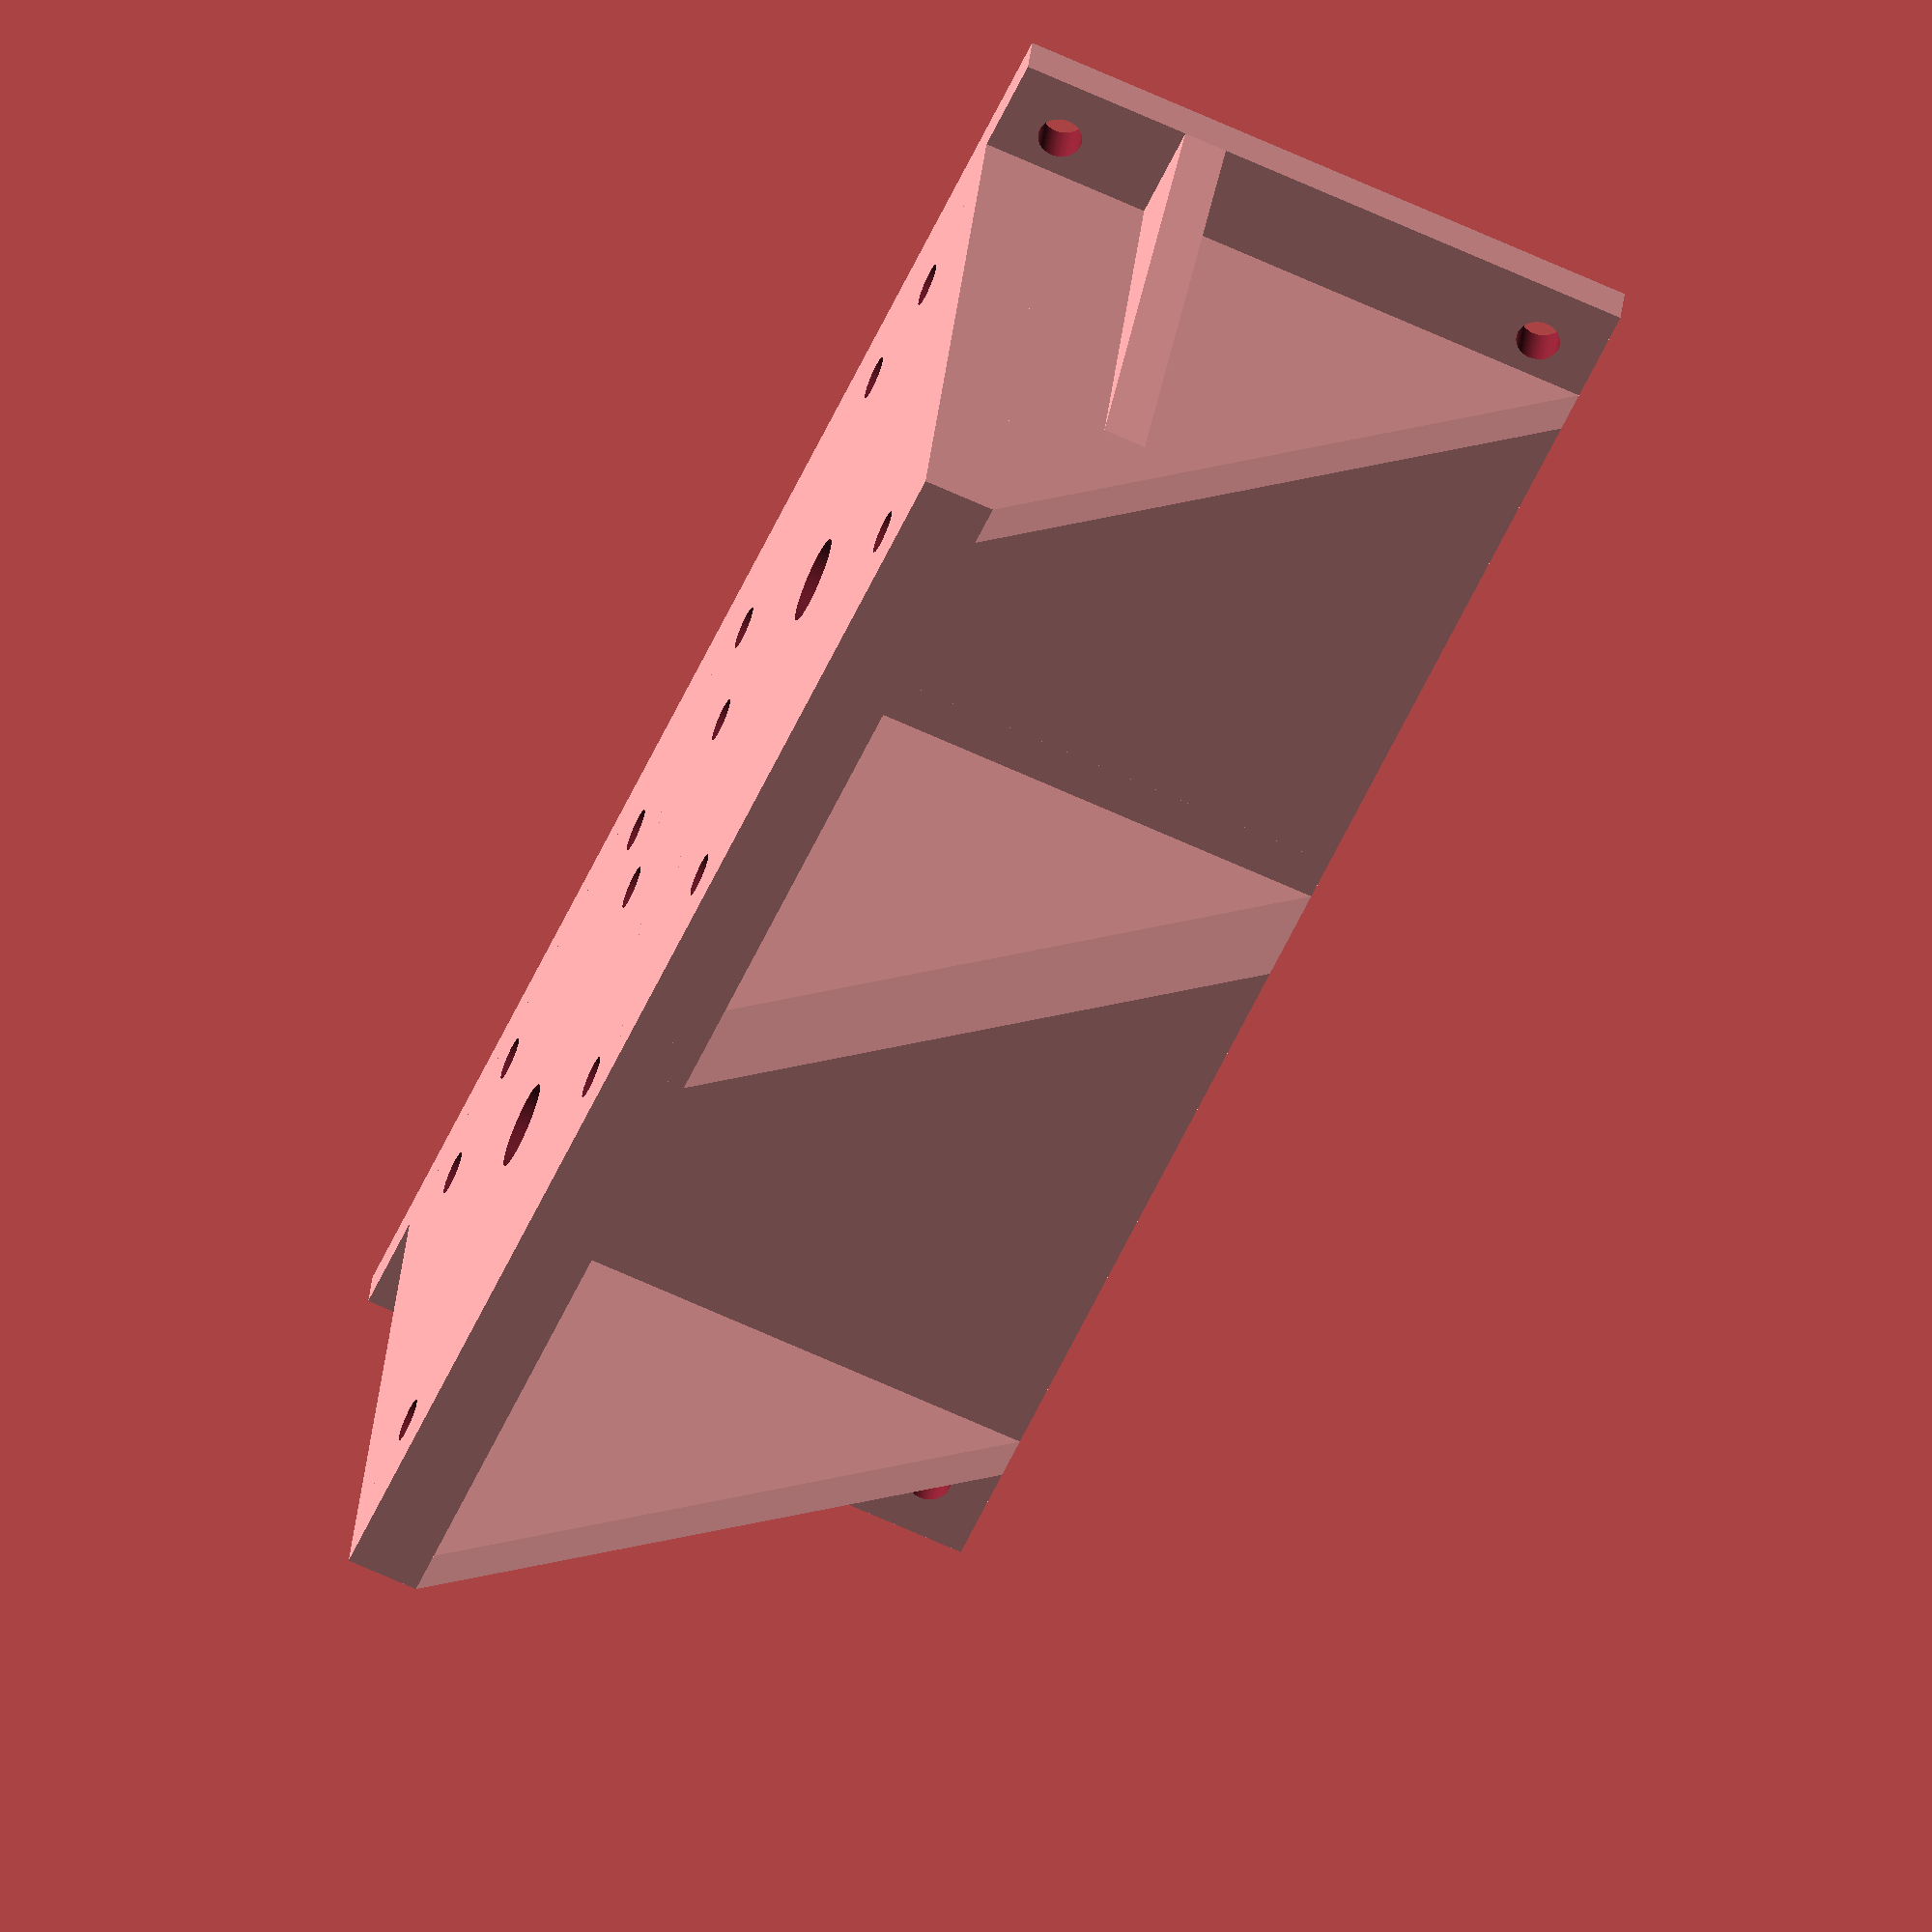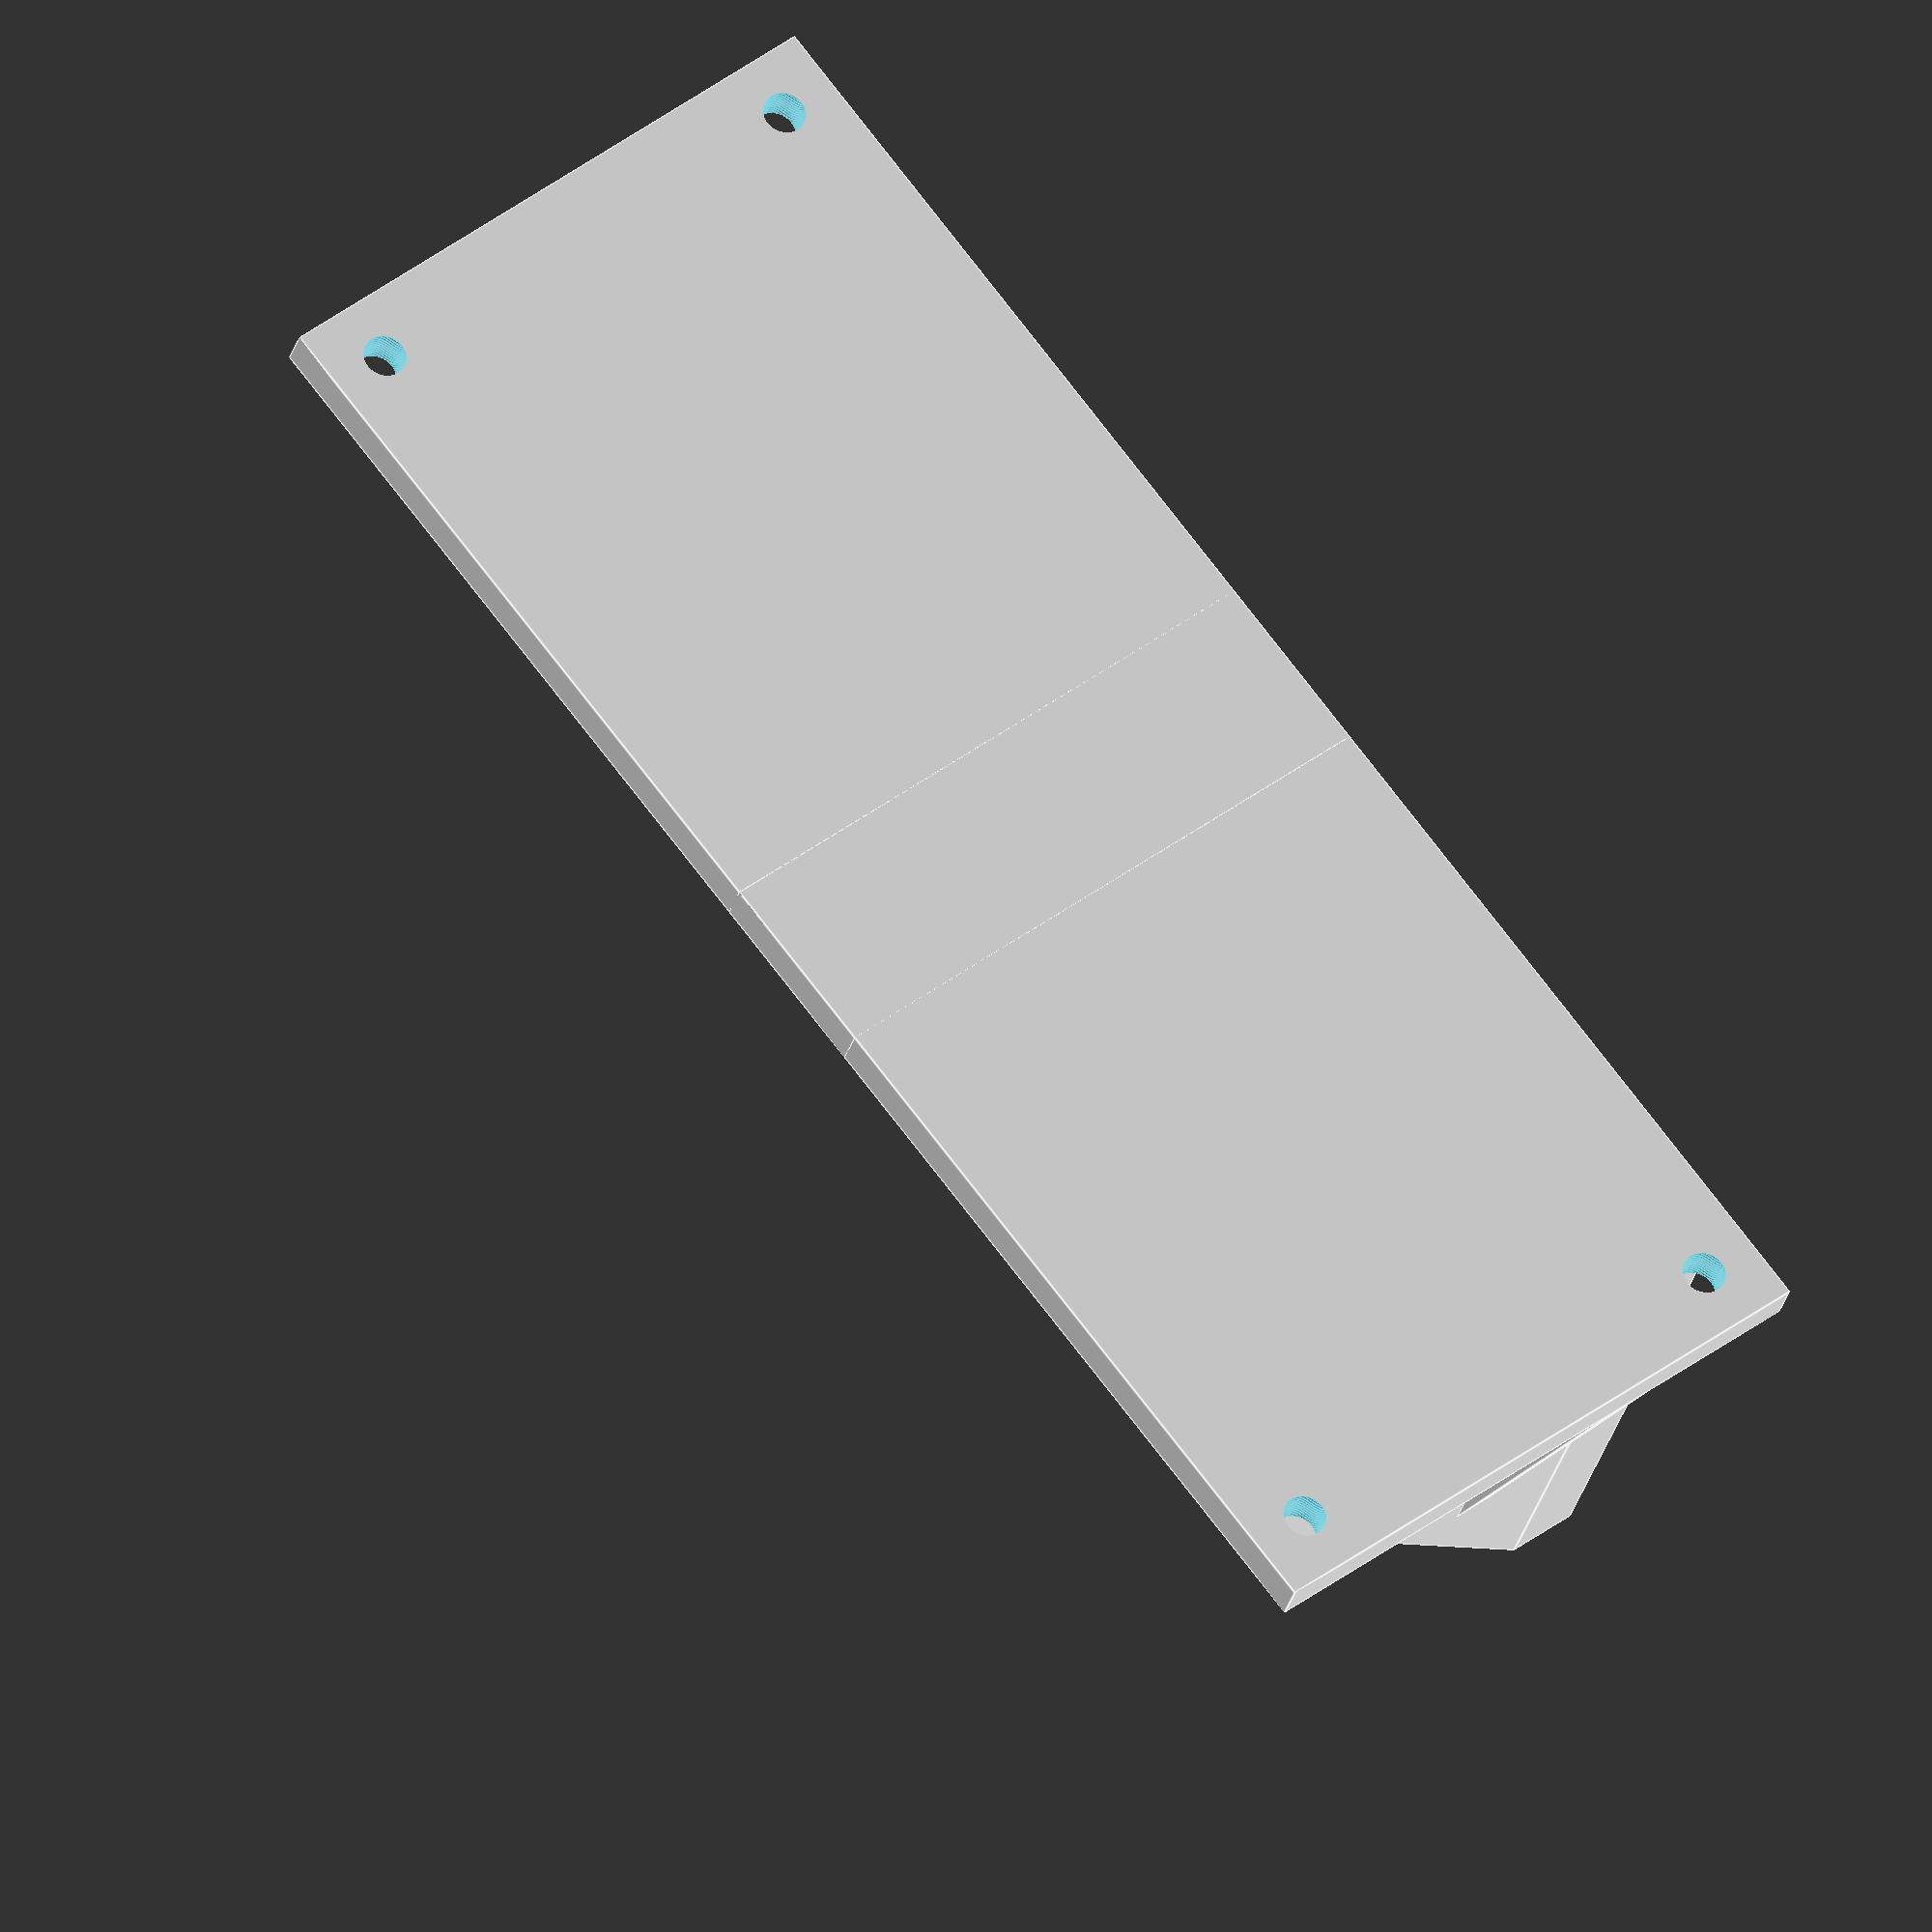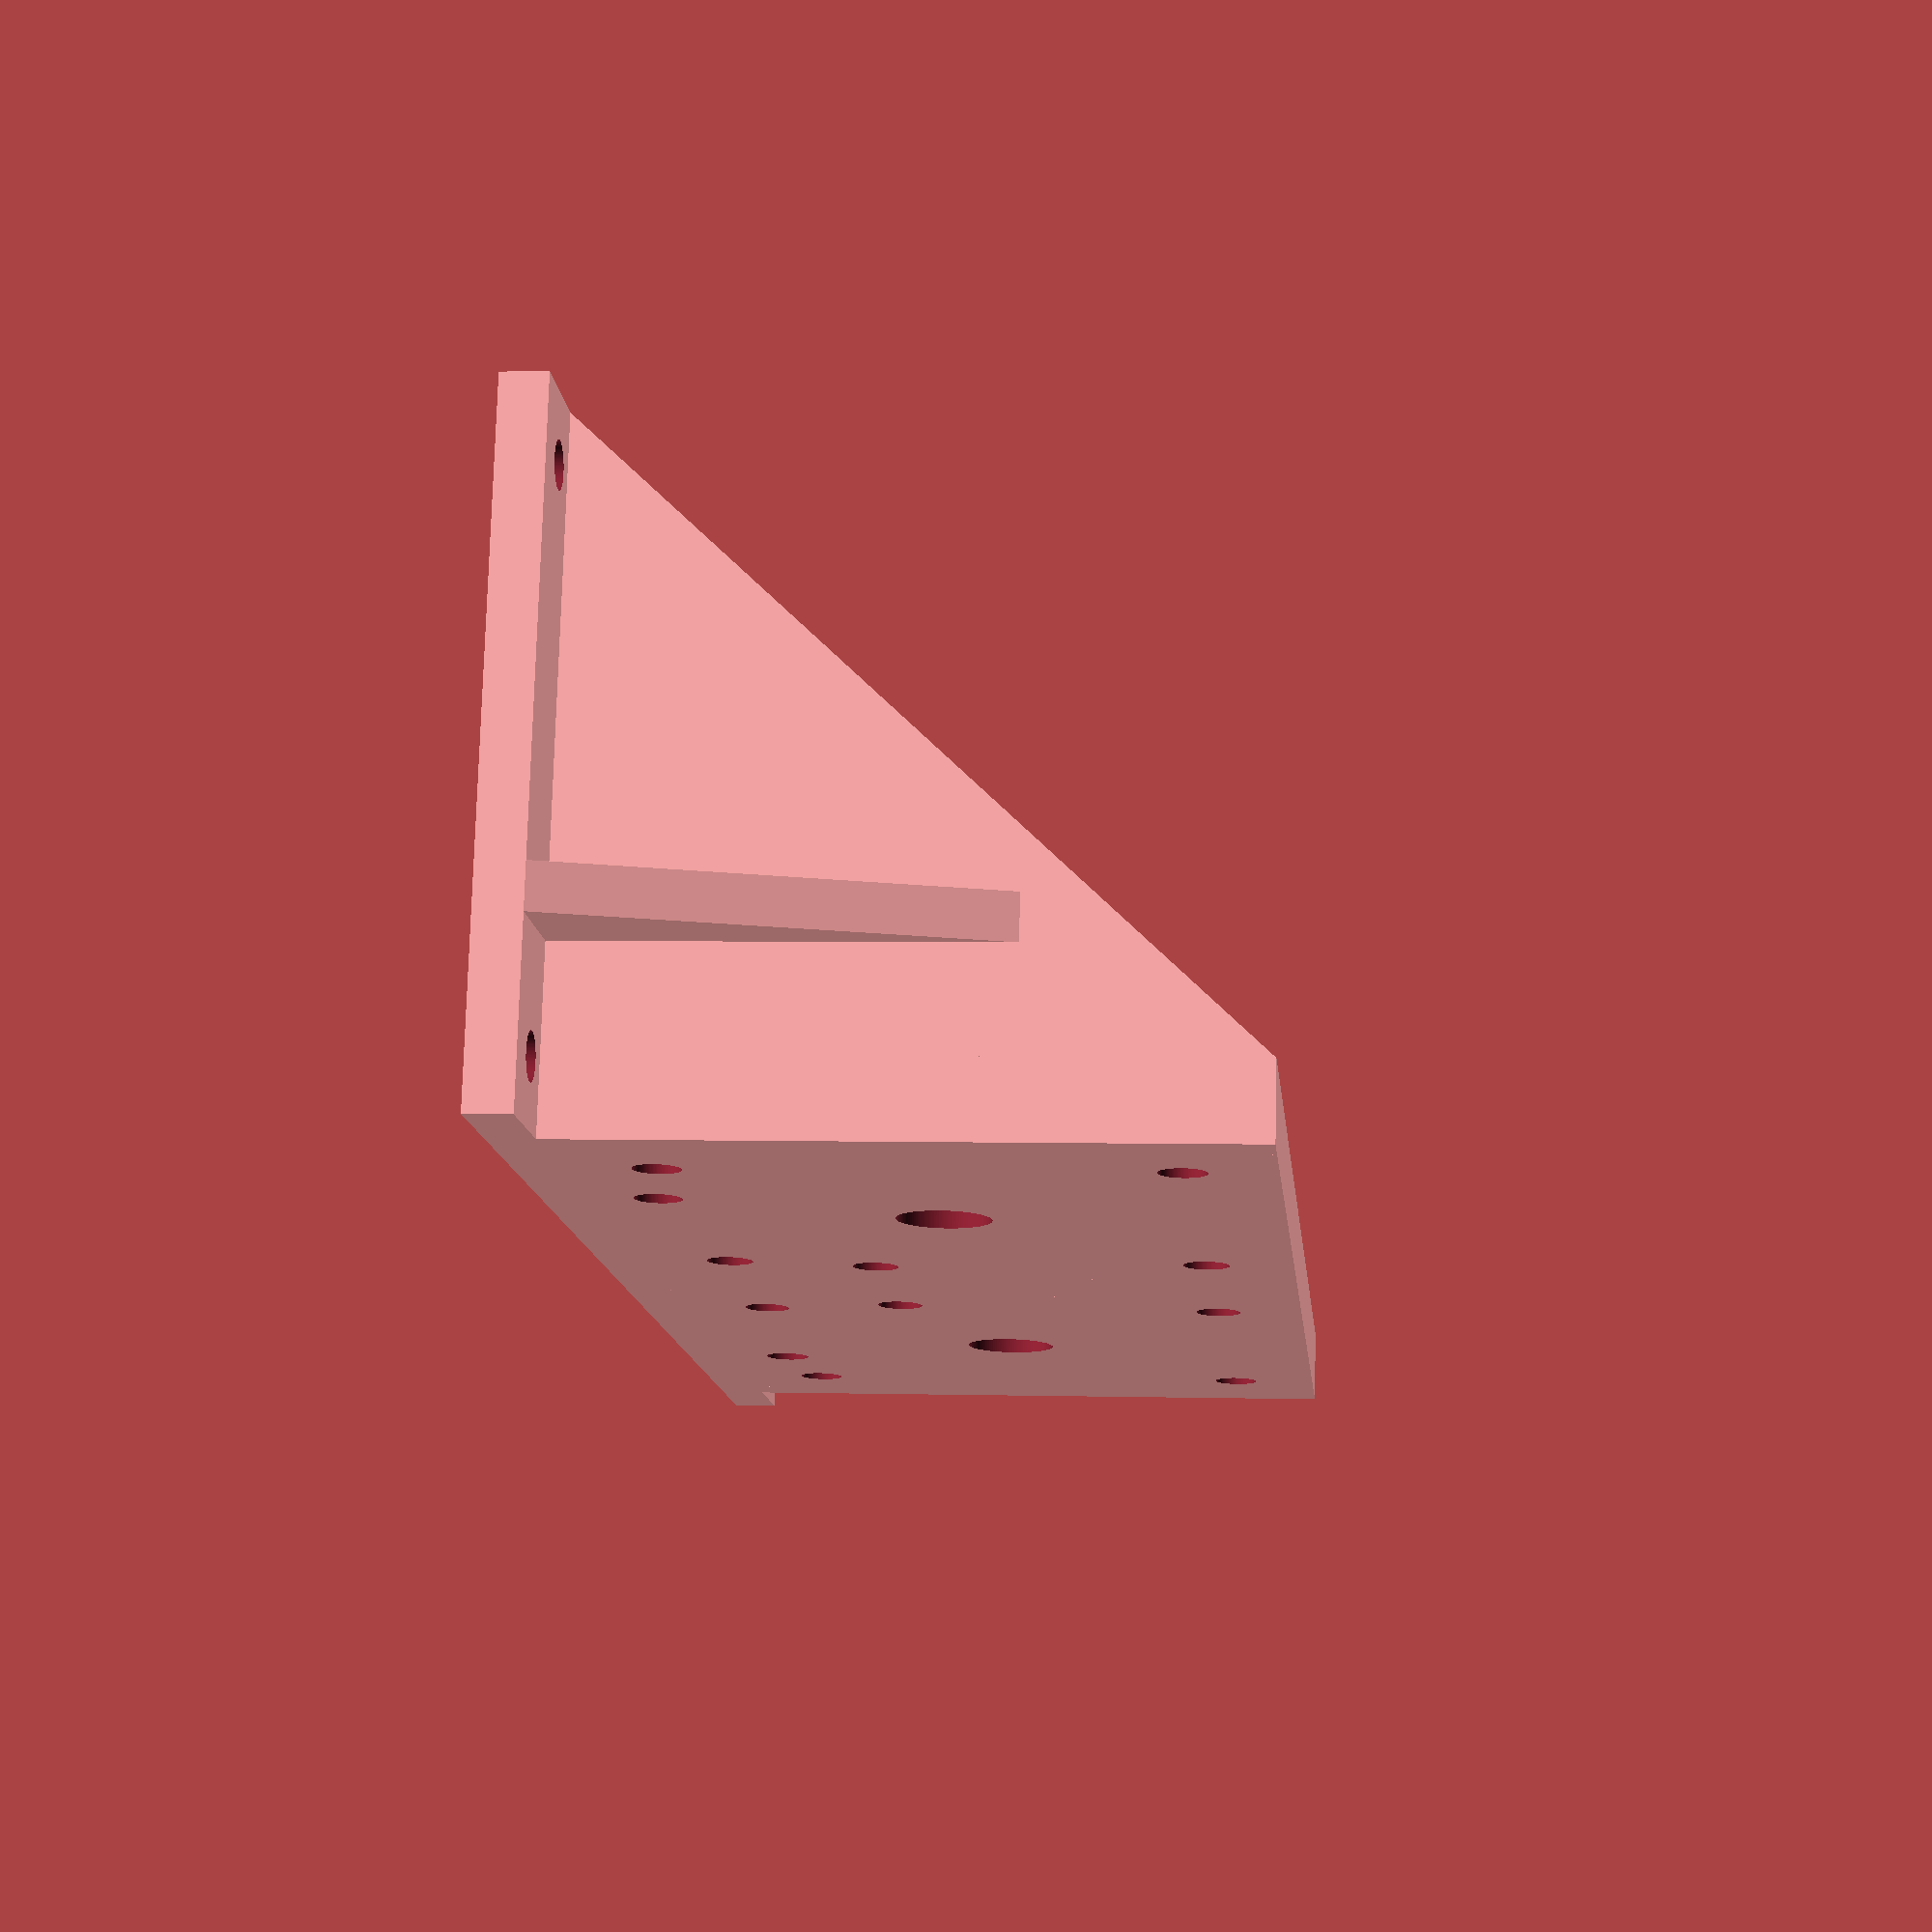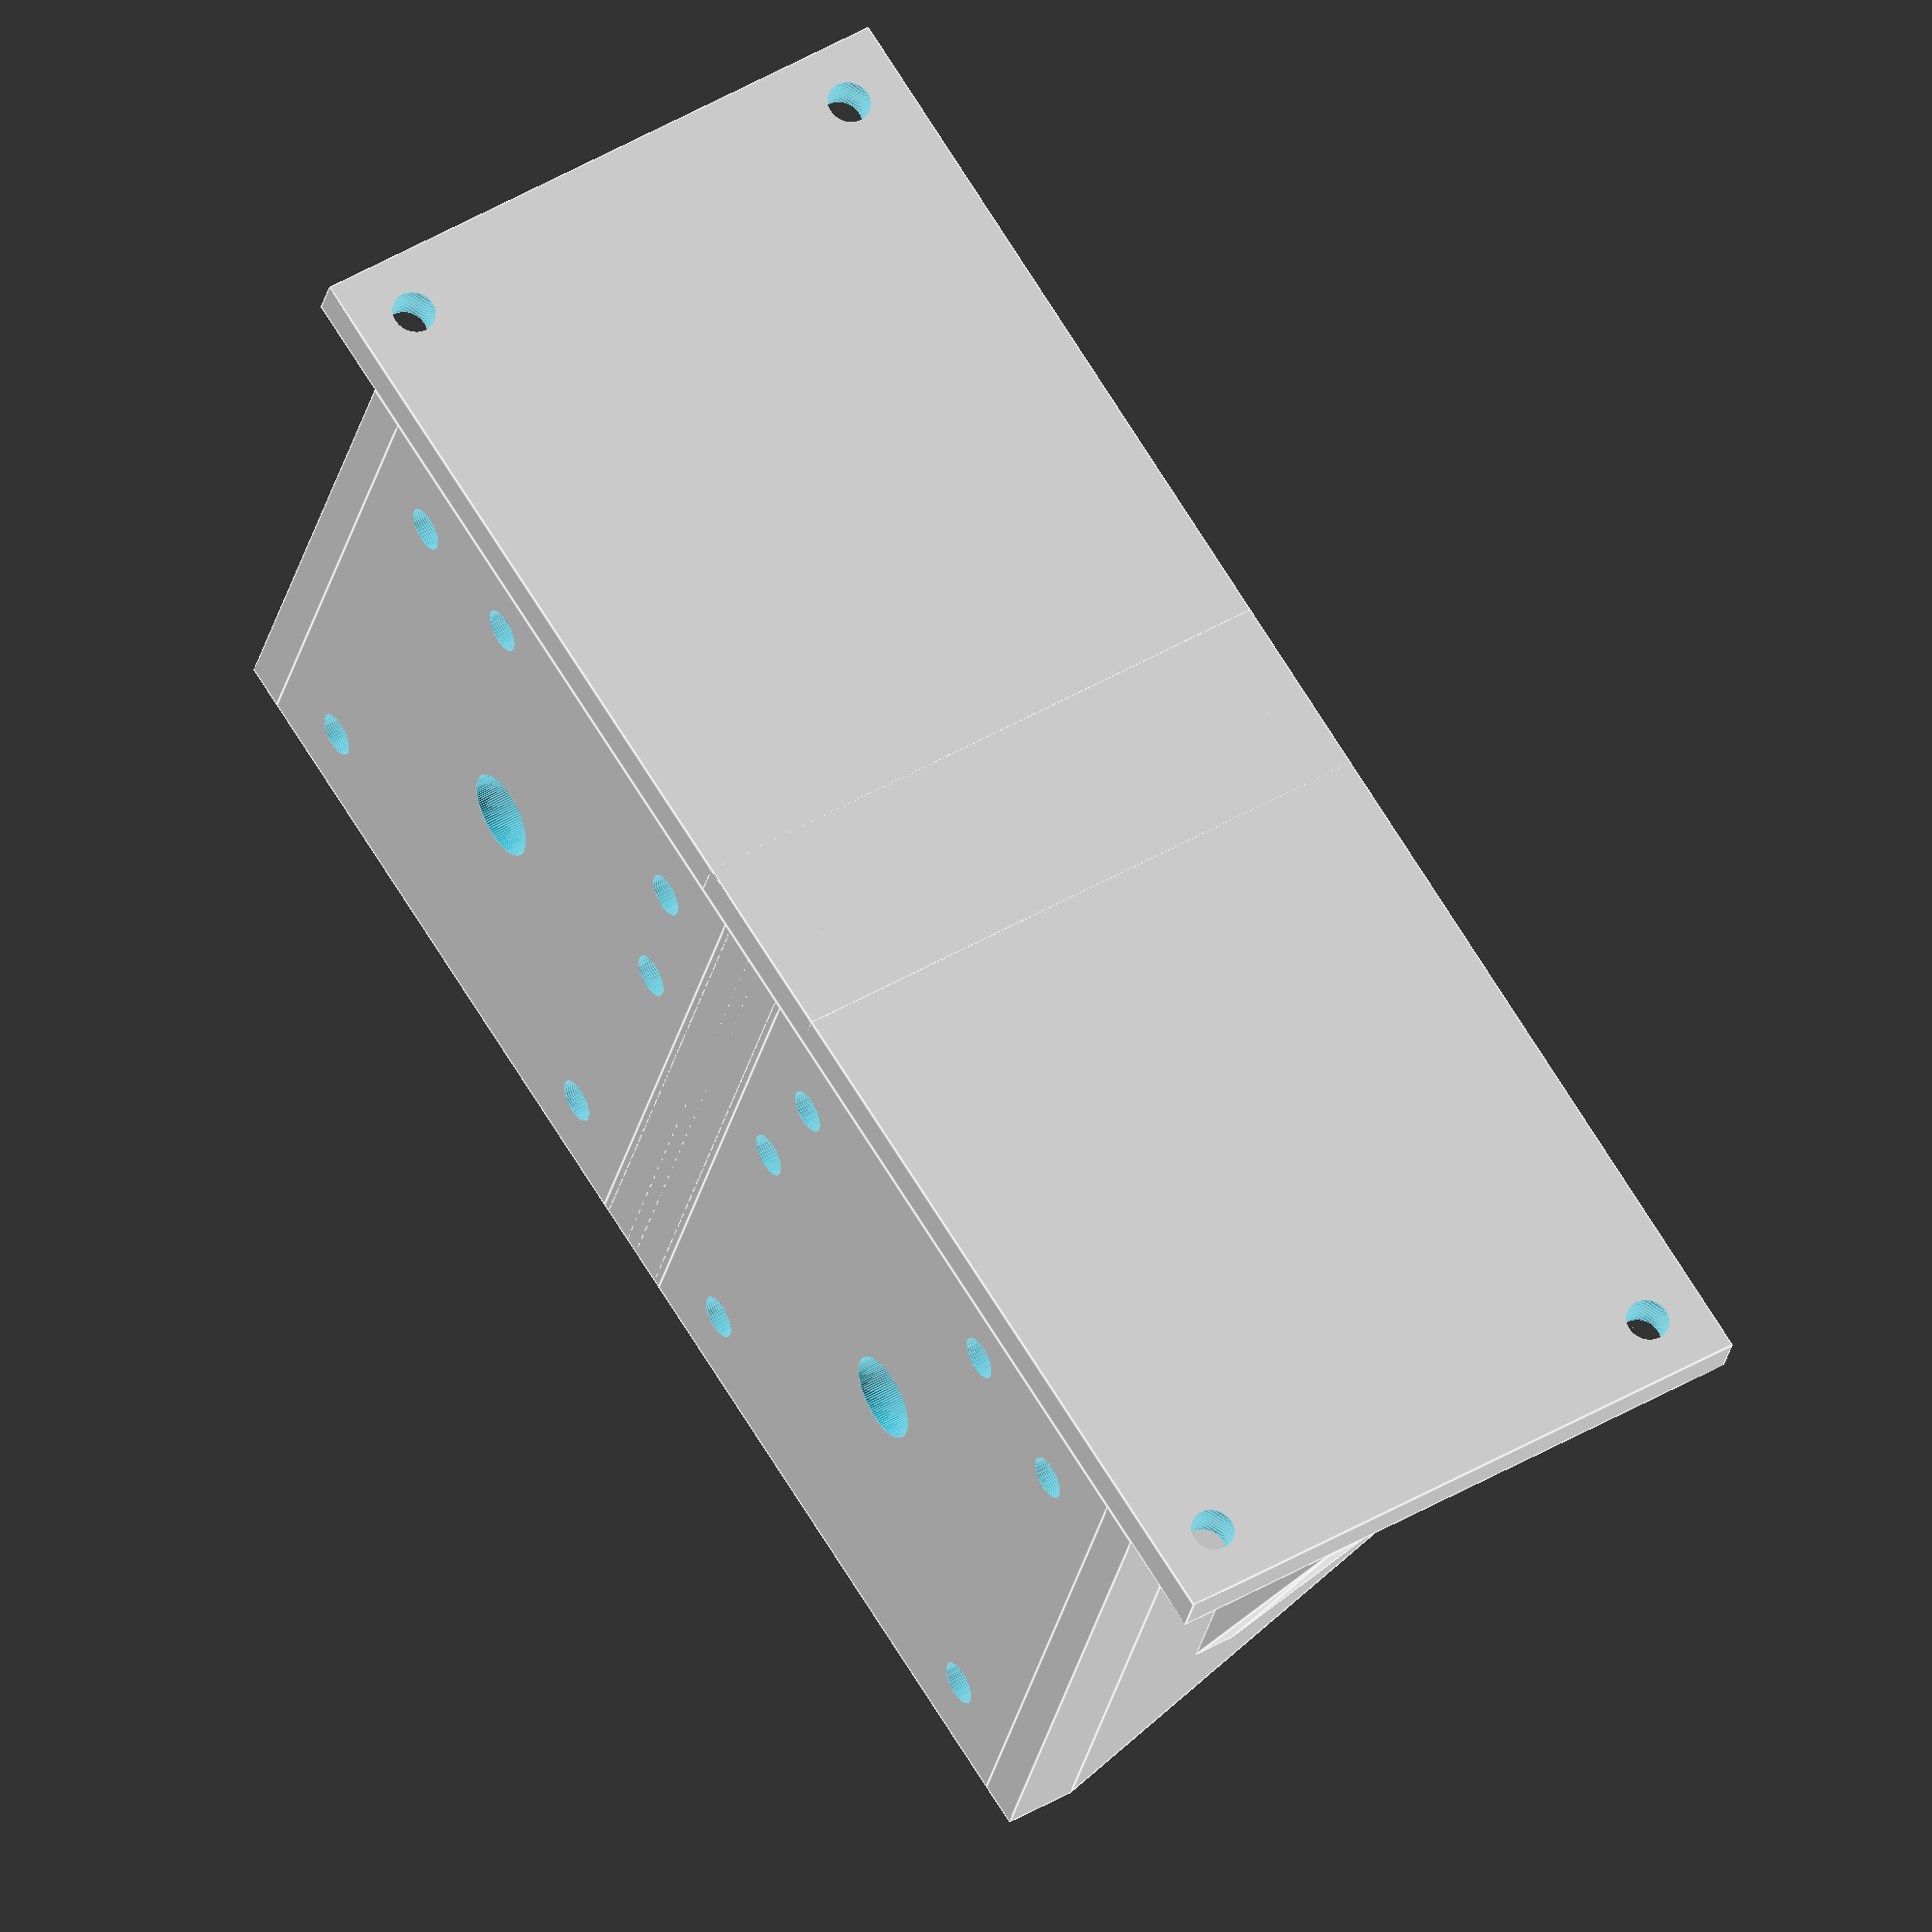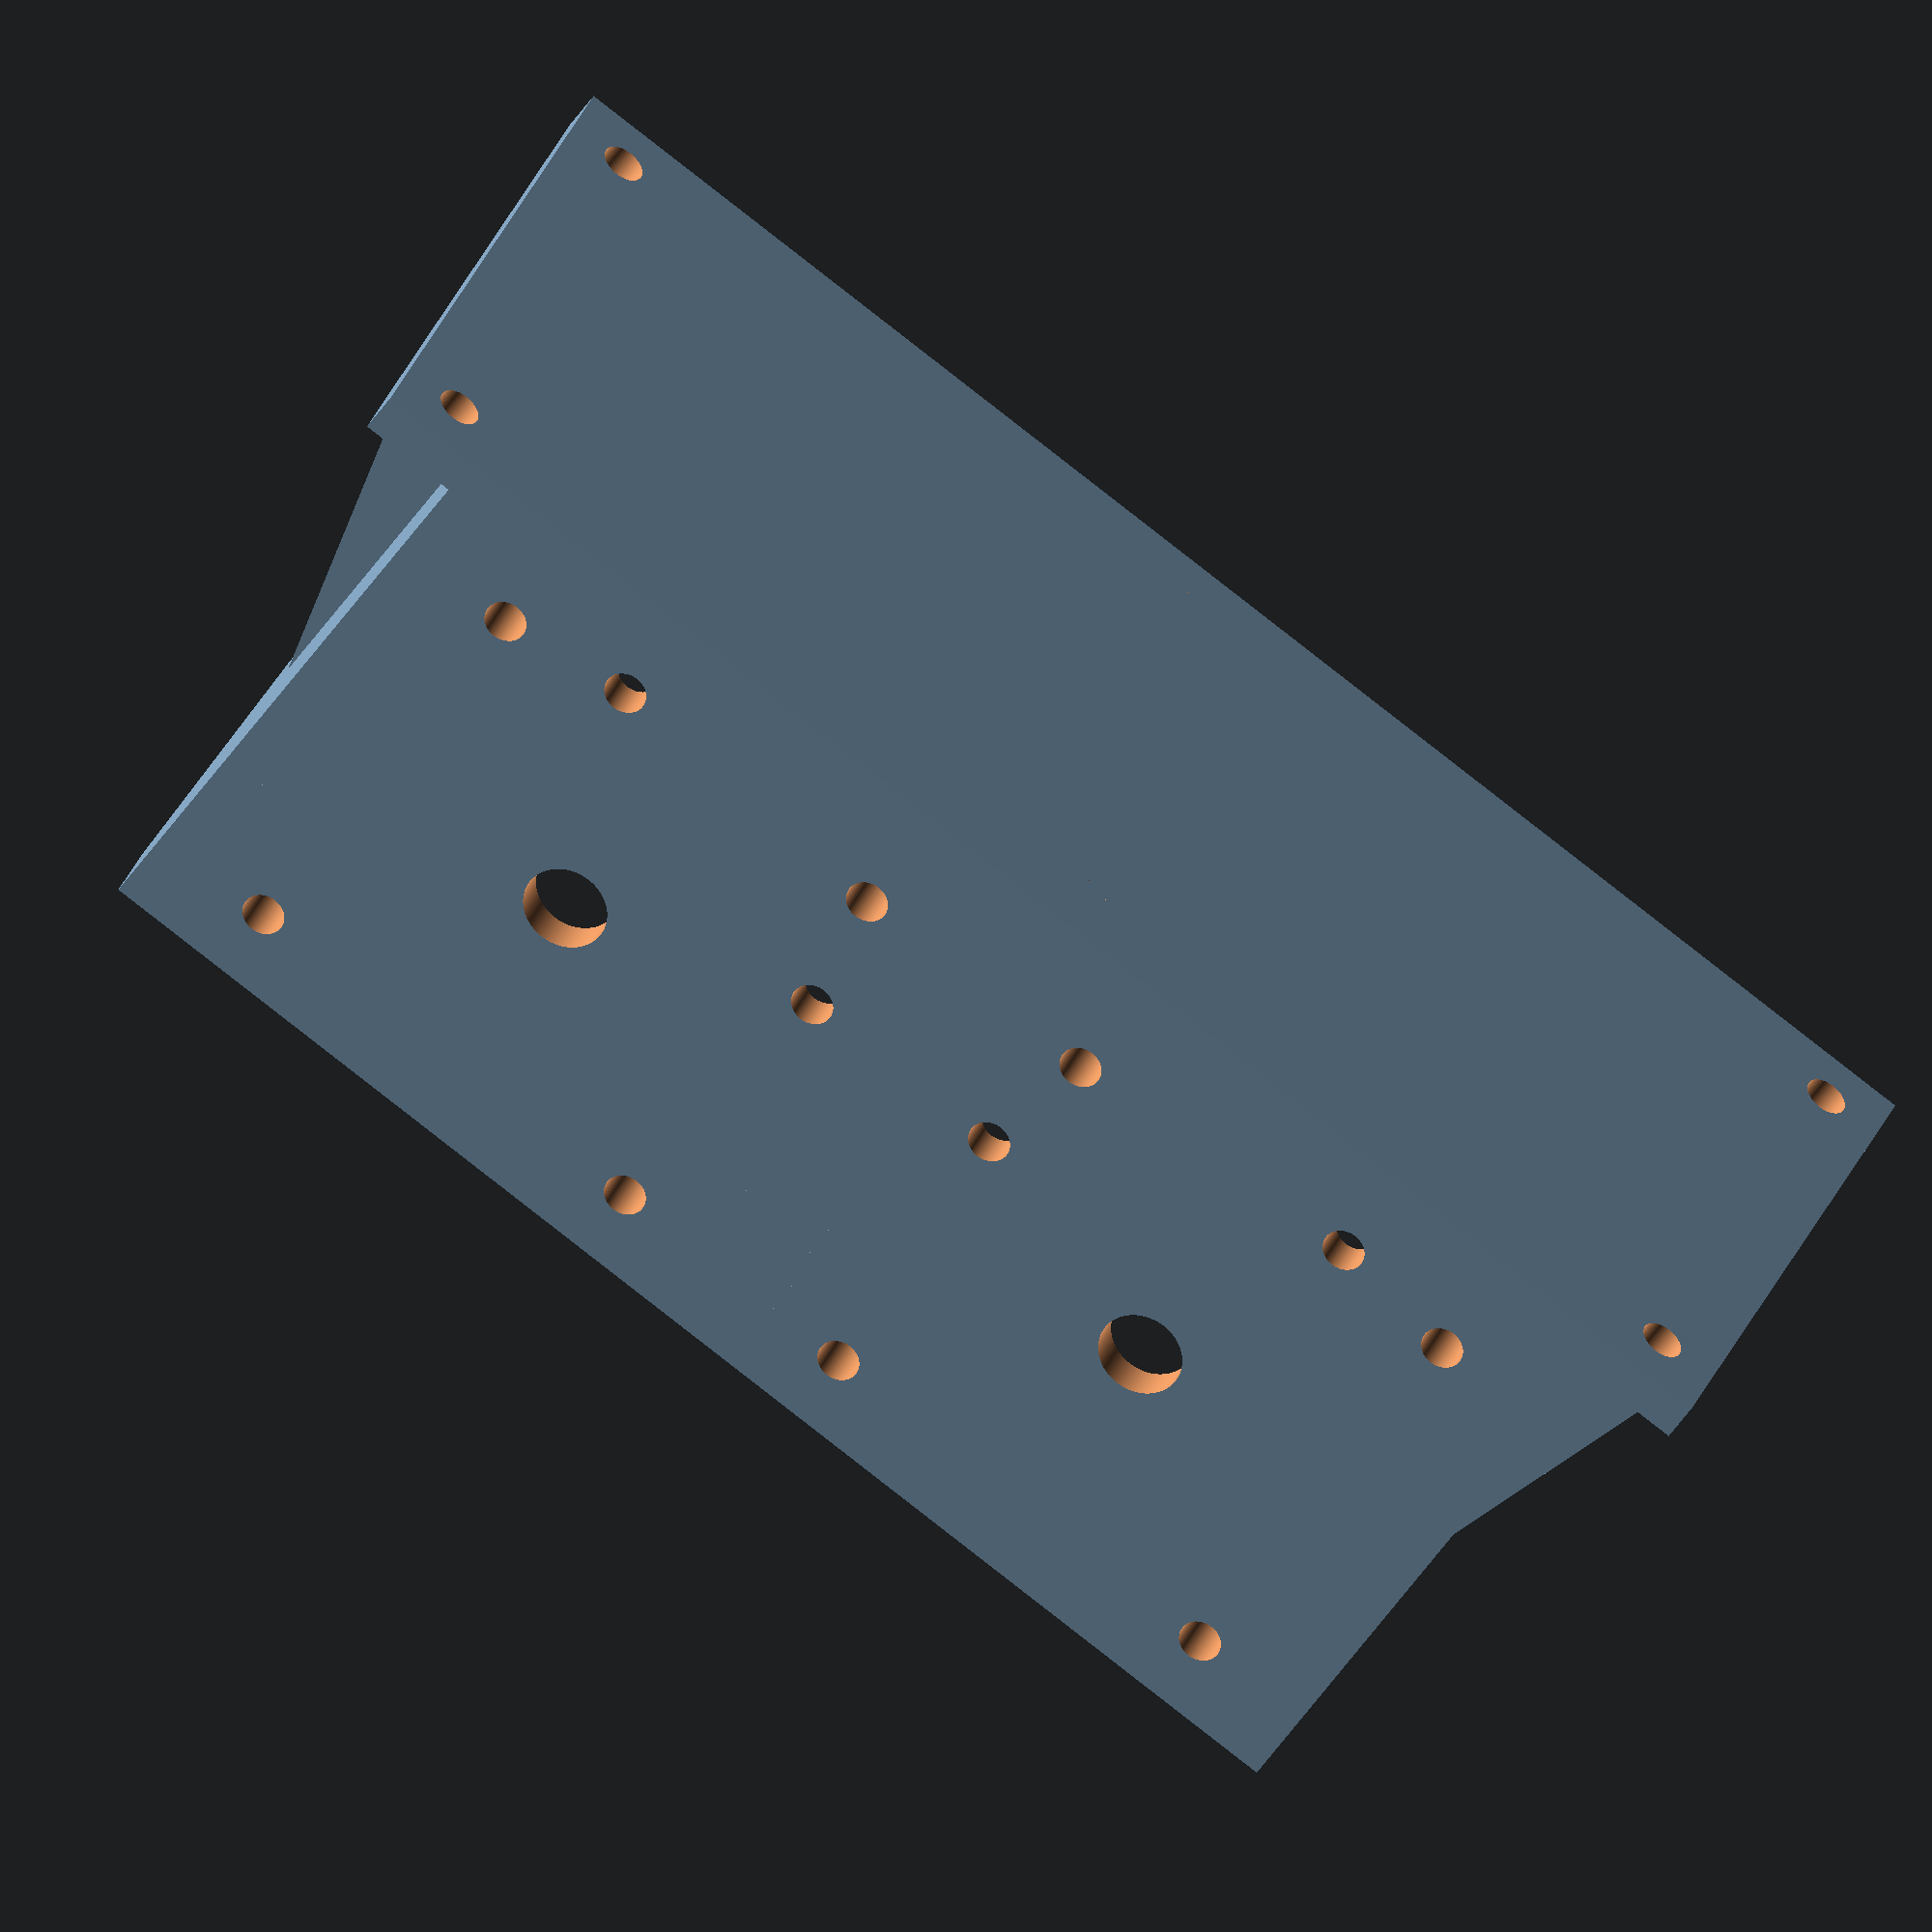
<openscad>
$fa=3;
$fs=0.05;
p = 0.01;
p2 = 2*p;

//nema 11
/*
th = 3; //default thickness of areas
tht = 5; //default thickness of thick areas
md = 3; //default hole diameter for screws
sw_min = 6; //minimal needed spacing for mounting screws
sw = sw_min + 1; //spacing for mounting screws

m_w = 28.2; //motor width;
m_h = 28.2; //motor height;
m_t = 31.5; //motor thickness;
mount_distance = 23; //distance between mounting holes
mount_circle_inset = 2; //additional height of the circle around the motor shaft
mount_circle_inset_d = 22; //diameter of the circle around the motor shaft
mount_hole_d = 6;
//*/

//nema 14 flat
/*
th = 3;
tht = 5;
md = 3;
sw_min = 6;
sw = sw_min + 1;

m_w = 35.2;
m_h = 35.2;
m_t = 20;
mount_distance = 26;
mount_circle_inset = 2;
mount_circle_inset_d = 22;
mount_hole_d = 6;
//*/

//nema 17
//*
th = 3;
tht = 5;
md = 3;
sw_min = 5.5;
sw_extra = 1.5;
sw = sw_min + sw_extra;

m_w = 42.3;
m_h = 42.3;
m_t = 39;
mount_distance = 31;
mount_circle_inset = 2.2;
mount_circle_inset_d = 22.5;
mount_hole_d = 6;
//*/

bottom_a = m_w + 2 * th + 2 * sw;
bottom_b = m_t + tht;
bottom_h = th;

bottom_hole_pad = (sw + sw_extra) / 2;
bha = bottom_a / 2 - bottom_hole_pad;
bhb = bottom_b / 2 - bottom_hole_pad;

holder_a = m_w;
holder_b = m_h;
holder_h = tht;

holder_hole_pad = (m_w - mount_distance) / 2;
hha = holder_a / 2 - holder_hole_pad;
hhb = holder_b / 2 - holder_hole_pad;

tr2_a = holder_a;
tr2_b = bottom_b - tht;
tr2_c = th;

//support for side triangles
tr1_a = (bottom_a - holder_a) / 2 - tr2_c;
tr1_b = tr2_a*0.65;
tr1_c = th;
tr1_position = bottom_b / 5;

sq_hole_a = 5.5;
sq_hole_h = 2;

module hole(h = th, d = md) {
    cylinder(h+p2, d=d, center=true);
}

module sq_hole(a = sq_hole_a, h = sq_hole_h) {
    cube([a, a, h+p2], center=true);
}

module triangle(a, b, h) {    
    linear_extrude(height=h)
    polygon(points=[[0,0],[a,0],[0,b]], paths=[[0,1,2]]);
}

module motorMount(hullOnLeft=true) {
    difference() {
        cube([holder_a, holder_b, holder_h], center=true);
        translate([hha, hhb, 0])
        hole(h=holder_h);
        translate([-hha, hhb, 0])
        hole(h=holder_h);
        translate([hha, -hhb, 0])
        hole(h=holder_h);
        translate([-hha, -hhb, 0])
        hole(h=holder_h);
        cylinder(h=tht+p2, d=mount_hole_d, center=true);
        translate([0, 0, -tht/2+mount_circle_inset/2-p])
        cylinder(h=mount_circle_inset, d=mount_circle_inset_d+0.5, center=true);
        hull_hole_distance = 17.95/sqrt(2); //from pulley.scad
        //hull_hole_distance = 2
        hull_angle = 180;
        nut_sq_m = 2;
        nut_sq_s = 5.6;
        angle1 = hullOnLeft ? -90+20-hull_angle/4*1 : -90-20-hull_angle/4*1;
        angle2 = hullOnLeft ? -90+20-hull_angle/4*3 : +90-20-hull_angle/4*3;
        rotate([0, 0, angle1])
        translate([hull_hole_distance, hull_hole_distance, -(holder_h/2+p)+nut_sq_m/2]) {        
            hole(h=holder_h*2);
            cube([nut_sq_s, nut_sq_s, nut_sq_m], center=true);
        }
        translate([0.2, 0, 0] * (hullOnLeft ? -1 : 1)) //this translation is just empiric to fit the hull holes when printed
        rotate([0, 0, angle2])
        translate([hull_hole_distance, hull_hole_distance, -(holder_h/2+p)+nut_sq_m/2]) {        
            hole(h=holder_h*2);
            cube([nut_sq_s, nut_sq_s, nut_sq_m], center=true);
        }
    };
}

module bracket(hasStabilizerLeft=true, hasStabilizerRight=true, hullOnLeft=true) {
    //bottom
    translate([0, 0, bottom_h/2])
    difference() {
        cube([bottom_a, bottom_b, bottom_h], center=true);
        translate([bha, bhb, 0])
        hole();
        translate([-bha, bhb, 0])
        hole();
        translate([bha, -bhb, 0])
        hole();
        translate([-bha, -bhb, 0])
        hole();
    };

    //support for side triangles
    translate([0, -tr1_position, 0]) {
        if (hasStabilizerLeft) {
            translate([bottom_a/2-tr1_a, tr1_c/2, bottom_h])
            rotate([90, 0, 0])
            triangle(tr1_a, tr1_b, tr1_c);
        }
        if (hasStabilizerRight) {
            mirror([1, 0, 0])
            translate([bottom_a/2-tr1_a, tr1_c/2, bottom_h])
            rotate([90, 0, 0])
            triangle(tr1_a, tr1_b, tr1_c);
        }
    }

    translate([bottom_a/2-tr1_a, -(tr2_b-tht)/2, bottom_h])
    rotate([0, -90, 0])
    union() {
        triangle(tr2_a, tr2_b, tr2_c);
        translate([0, -tht, 0])
        cube([tr2_a, tht, th]);
    }    
    mirror([1, 0, 0])
    translate([bottom_a/2-tr1_a, -(tr2_b-tht)/2, bottom_h])
    rotate([0, -90, 0])
    union() {
        triangle(tr2_a, tr2_b, tr2_c);
        translate([0, -tht, 0])
        cube([tr2_a, tht, th]);
    }

    //motor mount
    translate([0, -bottom_b/2+holder_h/2, holder_a/2+bottom_h])
    rotate([90, 0, 0])
    motorMount(hullOnLeft);
};

module bracketWihtoutSide() {
    //bottom
    bha = m_w / 2 - bottom_hole_pad;
    
    translate([0, 0, bottom_h/2])
    difference() {
        cube([m_w, bottom_b, bottom_h], center=true);
        translate([hha, hhb, 0]) {
            hole();
            translate([0, 0, sq_hole_h/2])
            sq_hole();
        }
        translate([-hha, hhb, 0]) {
            hole();
            translate([0, 0, sq_hole_h/2])
            sq_hole();
        }
        translate([hha, -hhb+tht, 0]) {
            hole();
            translate([0, 0, sq_hole_h/2])
            sq_hole();
        }
        translate([-hha, -hhb+tht, 0]) {
            hole();
            translate([0, 0, sq_hole_h/2])
            sq_hole();
        }
    };
    
    //motor mount
    translate([0, -bottom_b/2+holder_h/2, holder_a/2+bottom_h])
    rotate([90, 0, 0])
    motorMount();
}

*bracketWihtoutSide();

*union() {
    bracketWihtoutSide();
    translate([m_w, 0, 0])
    bracketWihtoutSide();
}

*bracket();

union() {
    bracket(false, true, false);
    //translate([m_w+th*2, 0, 0])
    cable_width = 7;
    translate([m_w + cable_width, 0, 0])
    bracket(true, false, true);
    
    //color("red")
    translate([cable_width - th - 0.5, 0, 0])
    translate([bottom_a/2-tr1_a, -(tr2_b-tht)/2, bottom_h])
    rotate([0, -90, 0])
    union() {
        triangle(tr2_a, tr2_b, cable_width - 1);
        translate([0, -tht, 0])
        cube([tr2_a, tht, cable_width - 1]);
    }
}

*union() {
    bracket(true, true);
    translate([m_w+2*th+tr1_a, 0, 0])
    bracket(true, true);
}

</openscad>
<views>
elev=327.2 azim=113.7 roll=5.6 proj=o view=solid
elev=207.8 azim=308.4 roll=13.6 proj=o view=edges
elev=357.8 azim=15.7 roll=275.5 proj=p view=wireframe
elev=207.2 azim=122.3 roll=11.2 proj=o view=edges
elev=48.9 azim=338.4 roll=148.1 proj=o view=wireframe
</views>
